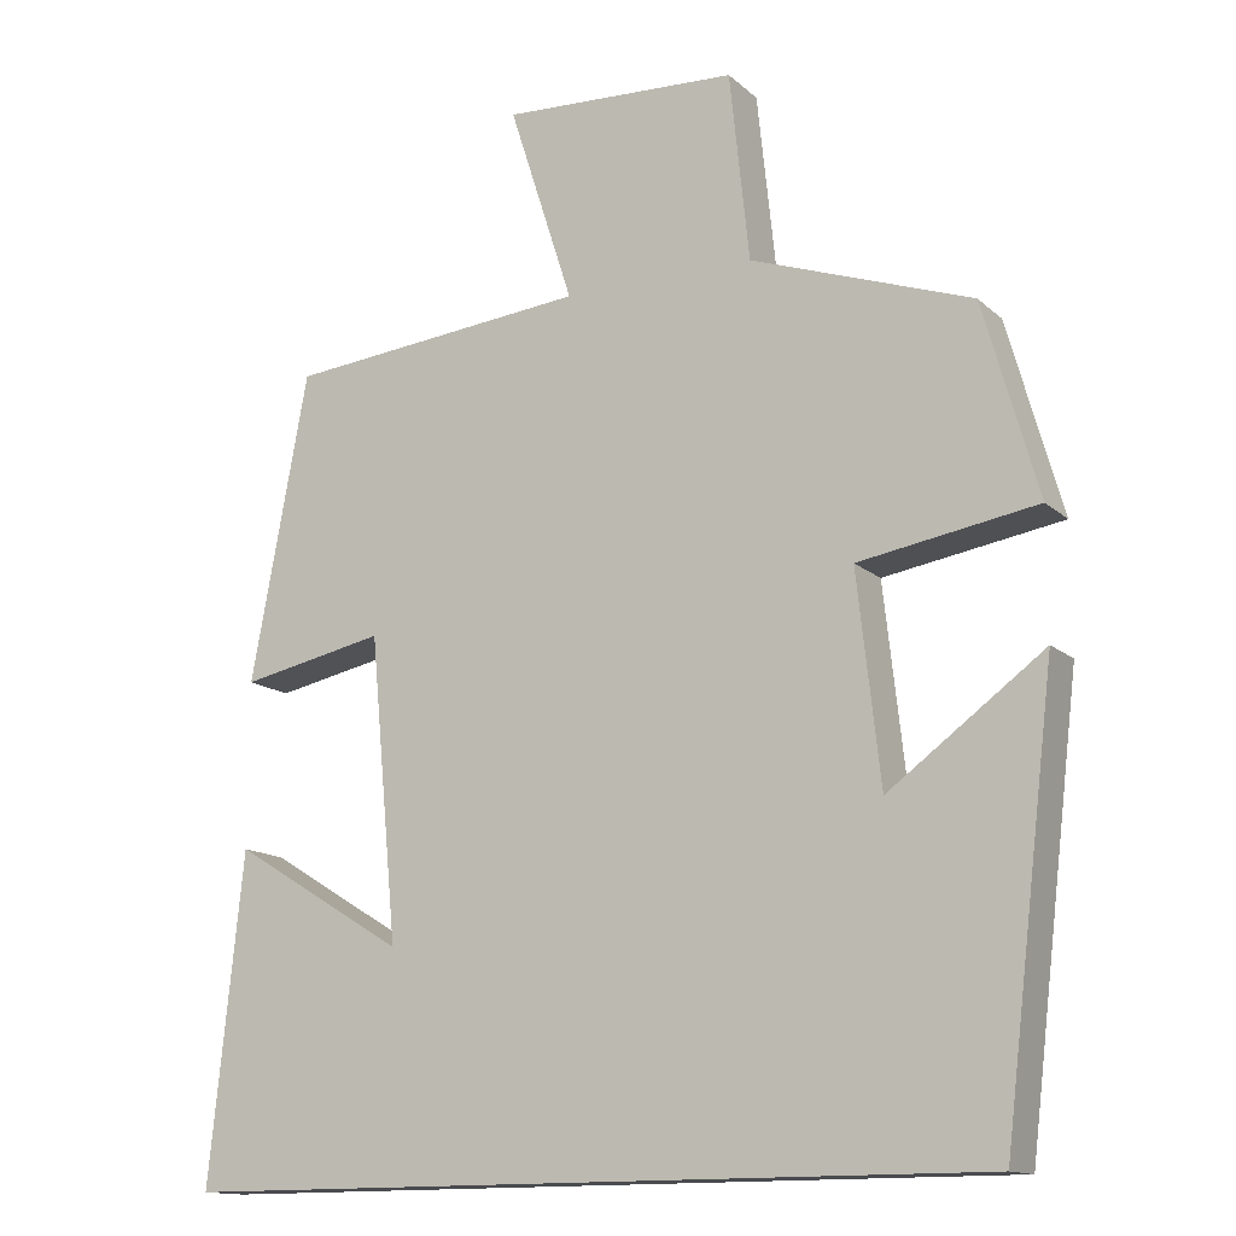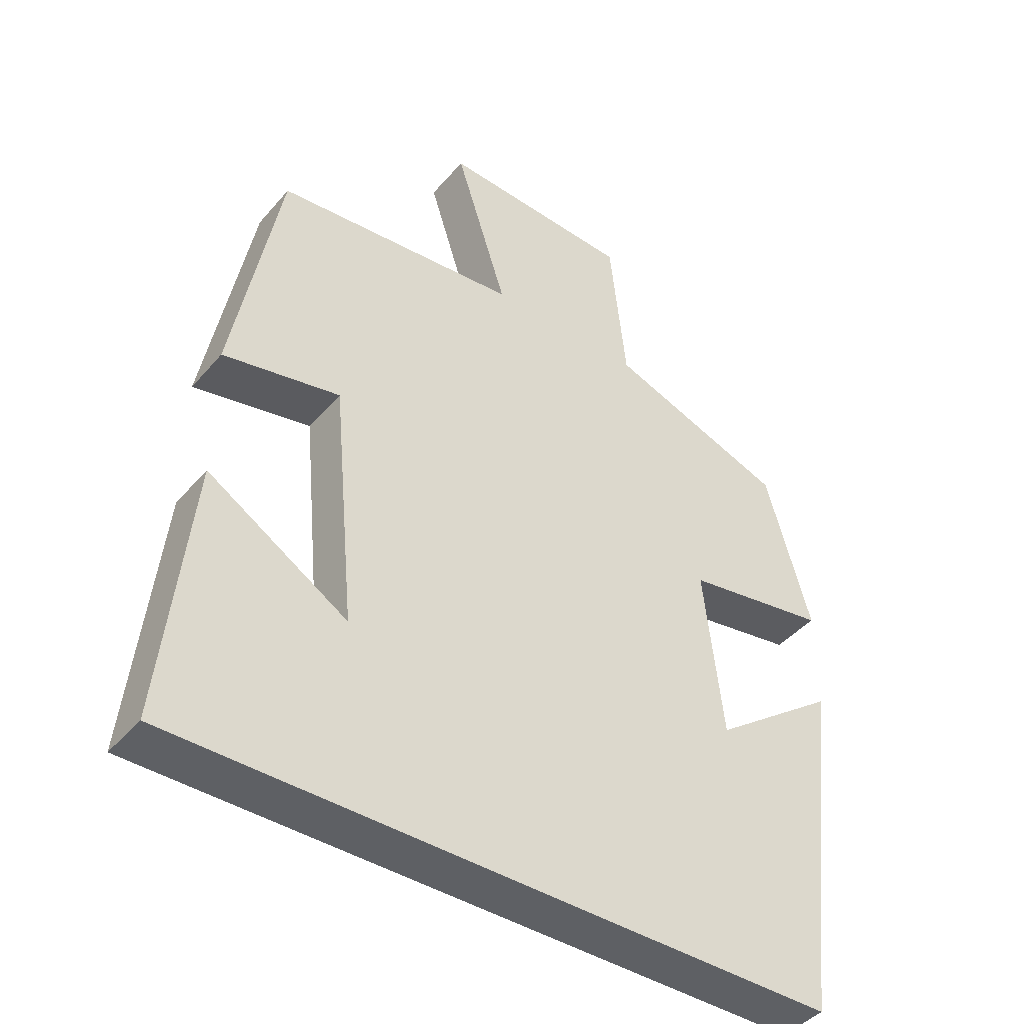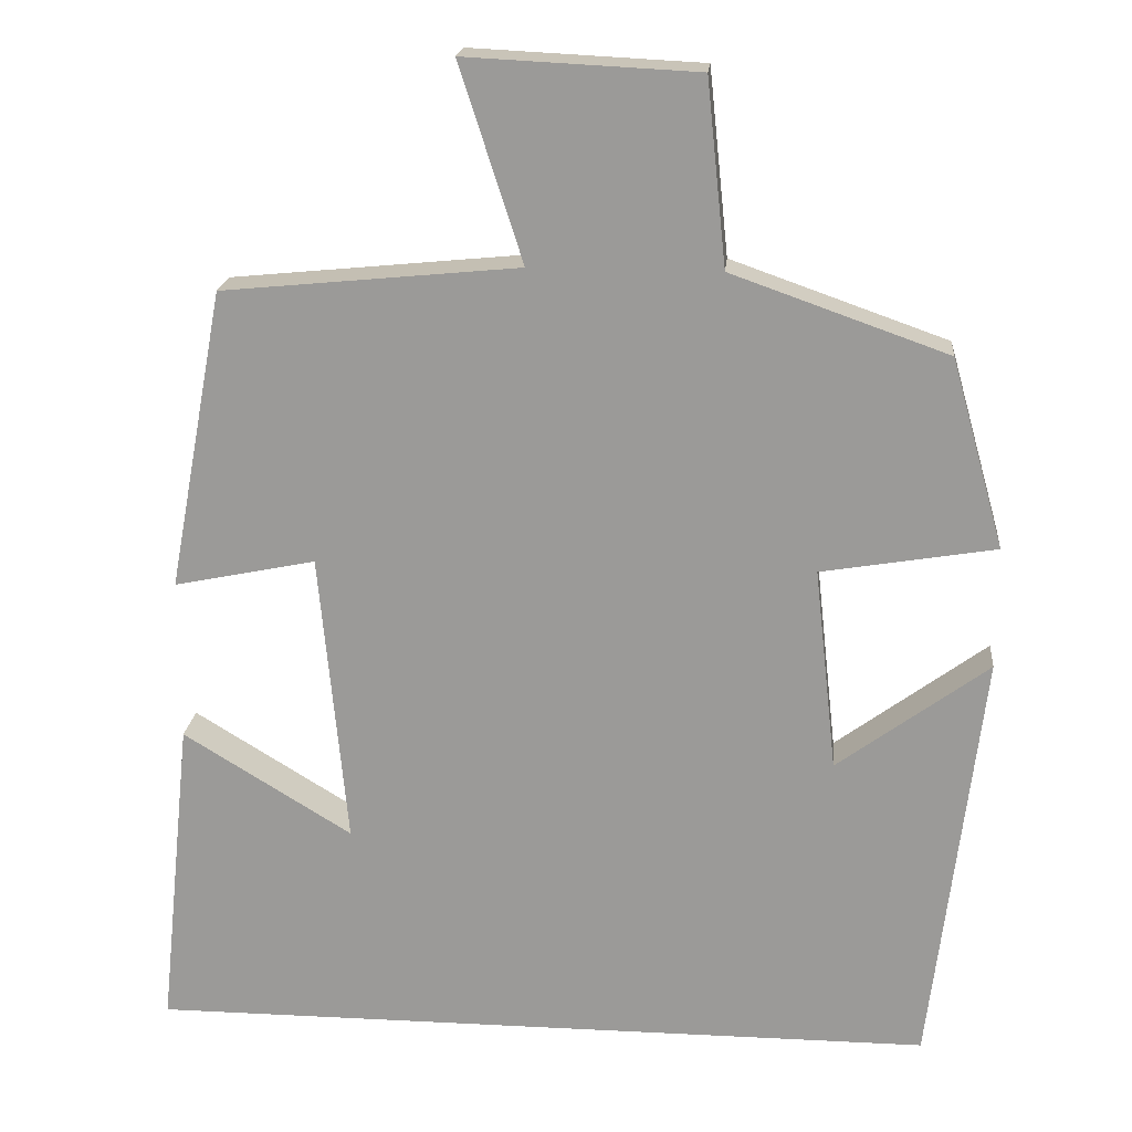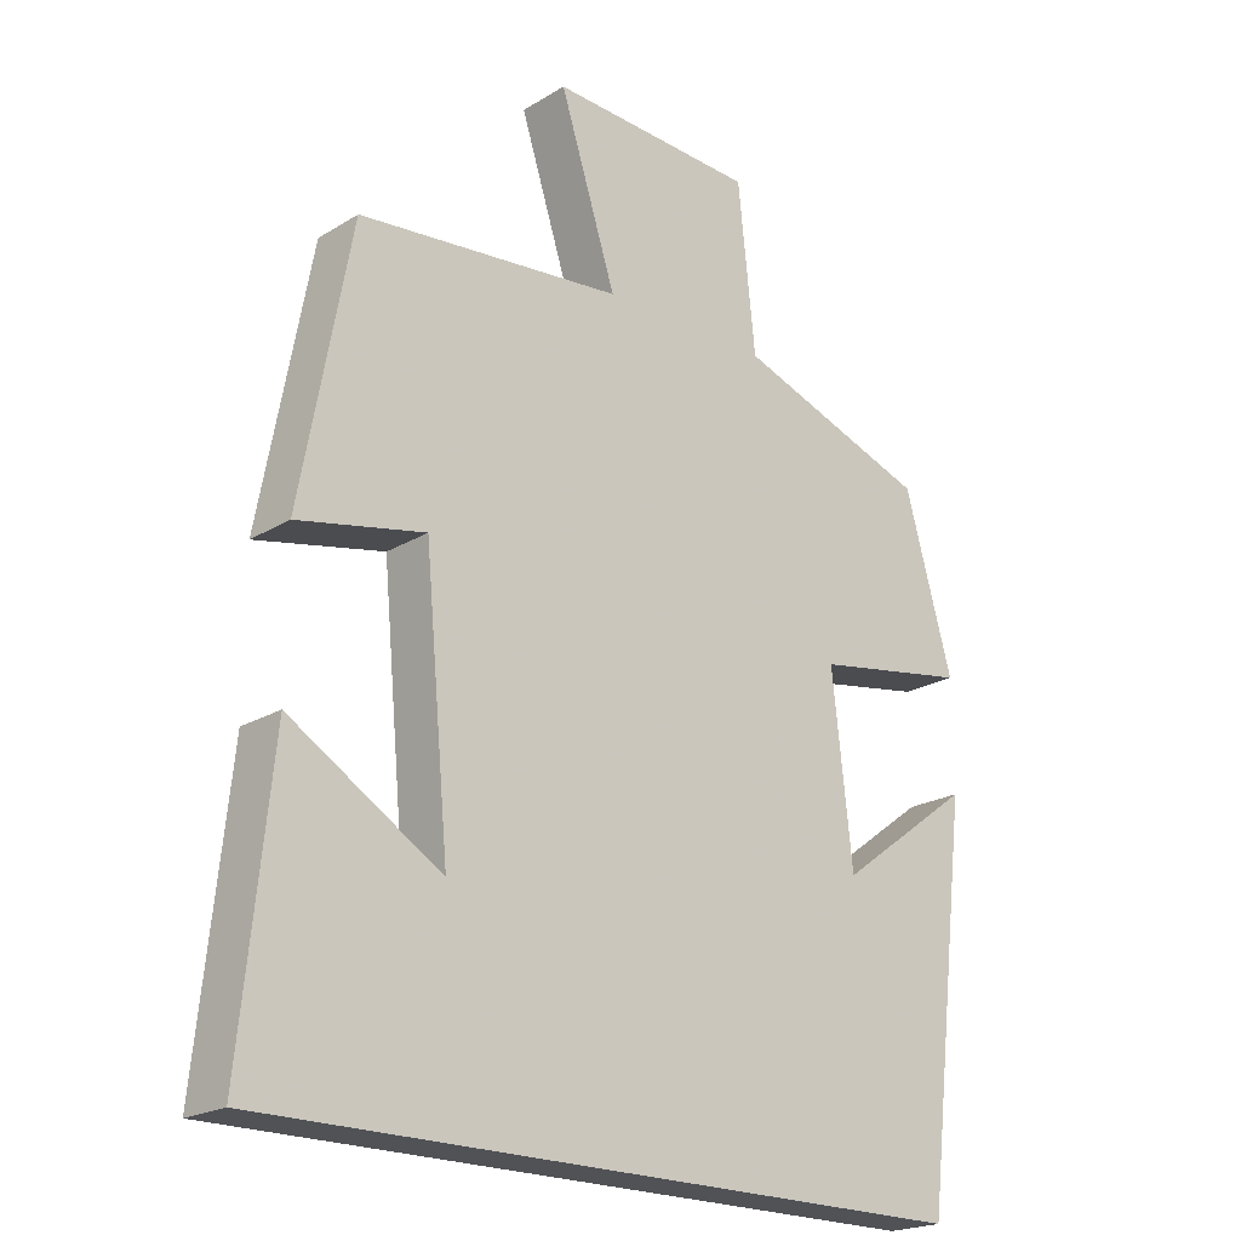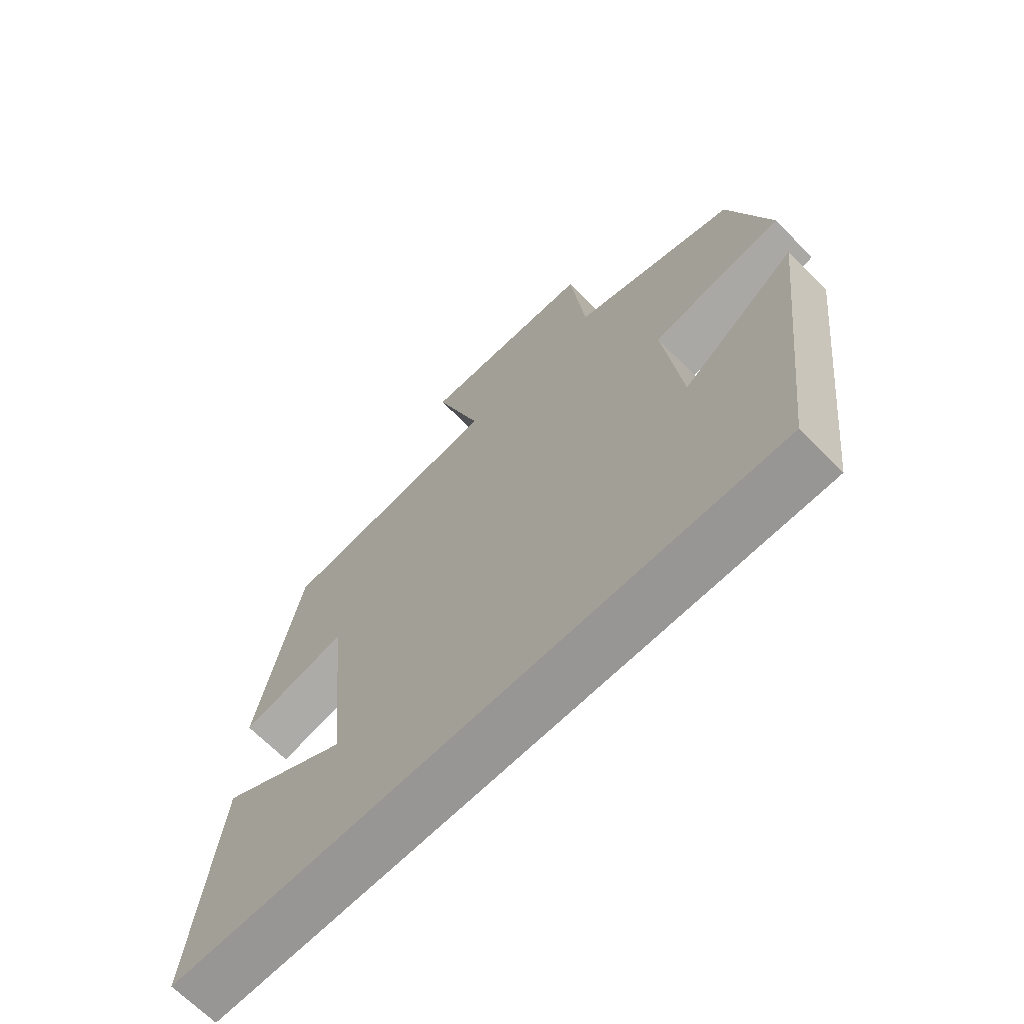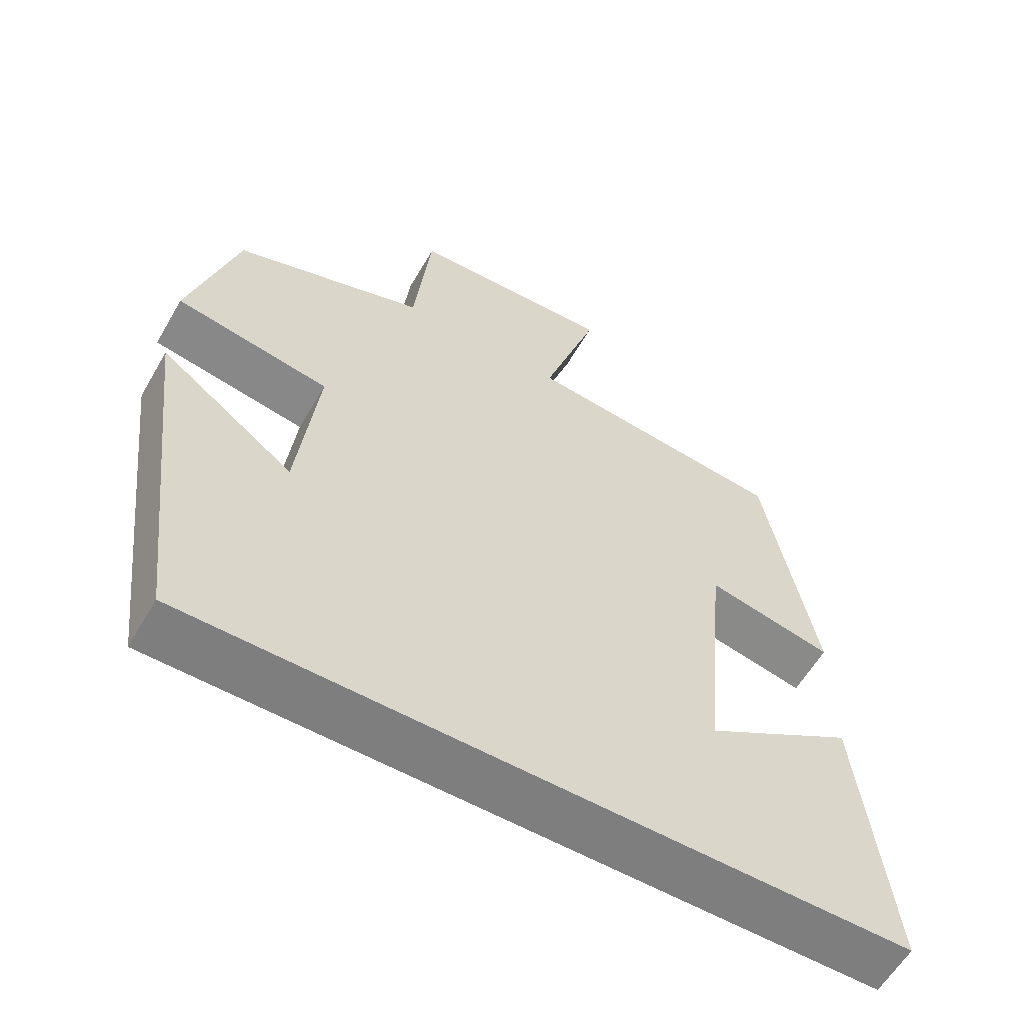
<metadata>
{"format":"obj","ext":"obj","renderer":"f3d","projection":"perspective","resolution":1024,"background":"white","views":[{"elev":-14.0,"azim":-150.8,"up":"+Z"},{"elev":-43.0,"azim":142.9,"up":"+Z"},{"elev":19.6,"azim":-174.6,"up":"+Z"},{"elev":-21.1,"azim":137.2,"up":"+Z"},{"elev":-67.9,"azim":-135.3,"up":"+Z"},{"elev":-59.4,"azim":-30.0,"up":"+Z"}]}
</metadata>
<code>
v 0.541 0.07 -0.5
v -0.437 0.07 -0.5
v -0.5 0.07 0.022
v -0.313 0.07 -0.116
v -0.285 0.07 0.136
v -0.5 0.07 0.172
v -0.434 0.07 0.406
v -0.167 0.07 0.5
v -0.143 0.07 0.728
v 0.143 0.07 0.742
v 0.065 0.07 0.5
v 0.431 0.07 0.464
v 0.5 0.07 0.093
v 0.325 0.07 0.129
v 0.291 0.07 -0.235
v 0.5 0.07 -0.107
v 0.541 0 -0.5
v -0.437 0 -0.5
v -0.5 0 0.022
v -0.313 0 -0.116
v -0.285 0 0.136
v -0.5 0 0.172
v -0.434 0 0.406
v -0.167 0 0.5
v -0.143 0 0.728
v 0.143 0 0.742
v 0.065 0 0.5
v 0.431 0 0.464
v 0.5 0 0.093
v 0.325 0 0.129
v 0.291 0 -0.235
v 0.5 0 -0.107
f 15 16 1
f 11 12 13 14
f 11 14 15
f 8 9 10 11
f 8 11 15
f 5 6 7 8
f 4 5 8 15
f 2 3 4
f 1 2 4 15
f 17 32 31
f 30 29 28 27
f 31 30 27
f 27 26 25 24
f 31 27 24
f 24 23 22 21
f 31 24 21 20
f 20 19 18
f 31 20 18 17
f 1 17 18 2
f 2 18 19 3
f 3 19 20 4
f 4 20 21 5
f 5 21 22 6
f 6 22 23 7
f 7 23 24 8
f 8 24 25 9
f 9 25 26 10
f 10 26 27 11
f 11 27 28 12
f 12 28 29 13
f 13 29 30 14
f 14 30 31 15
f 15 31 32 16
f 16 32 17 1

</code>
